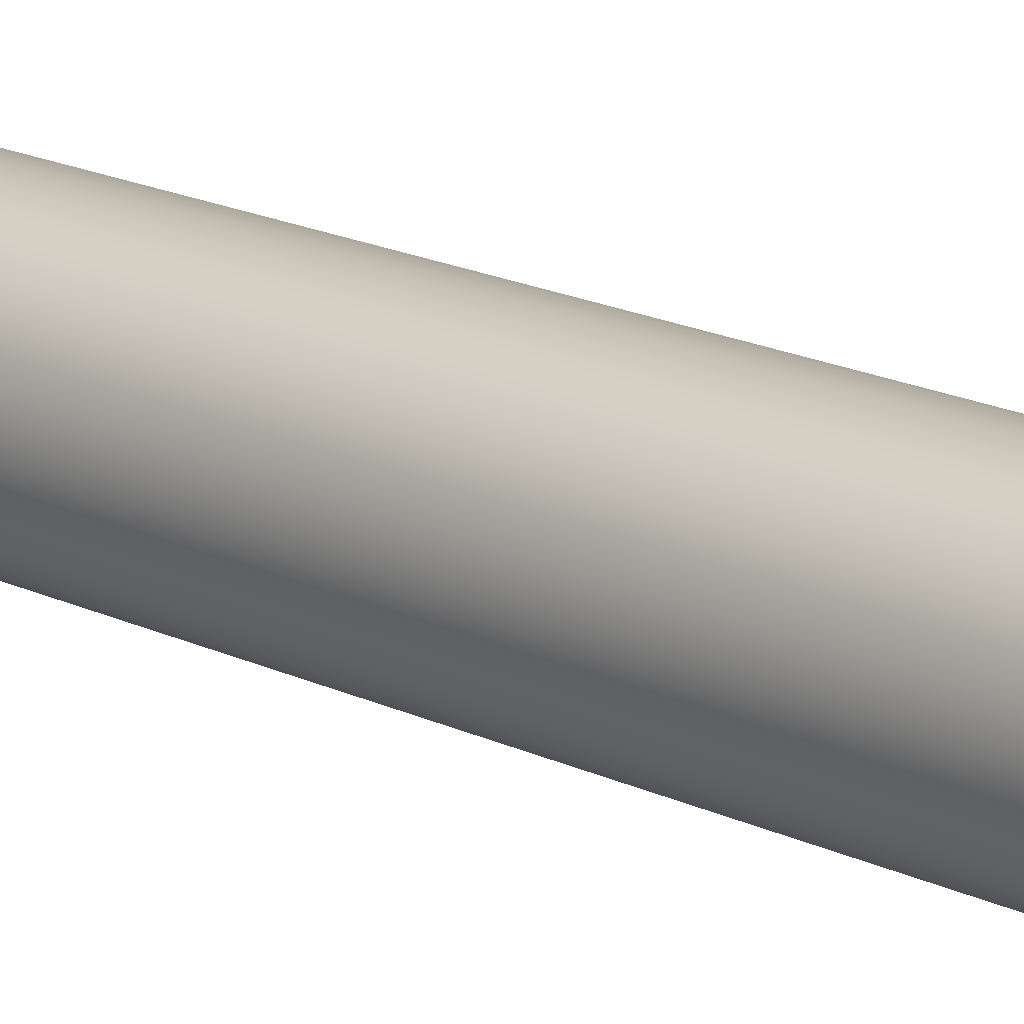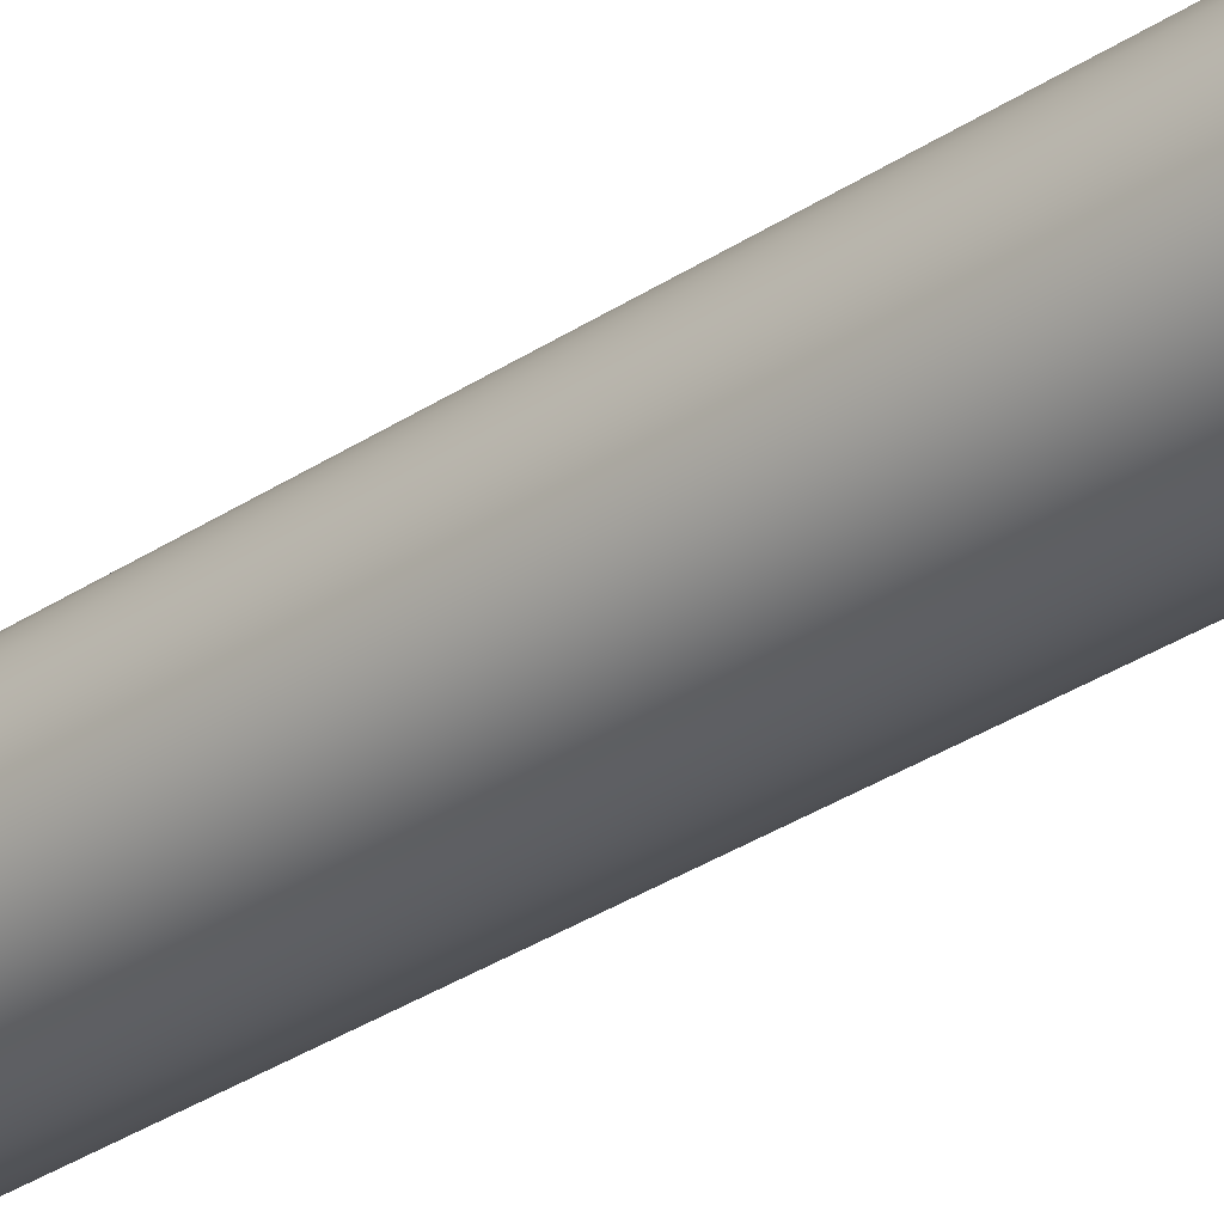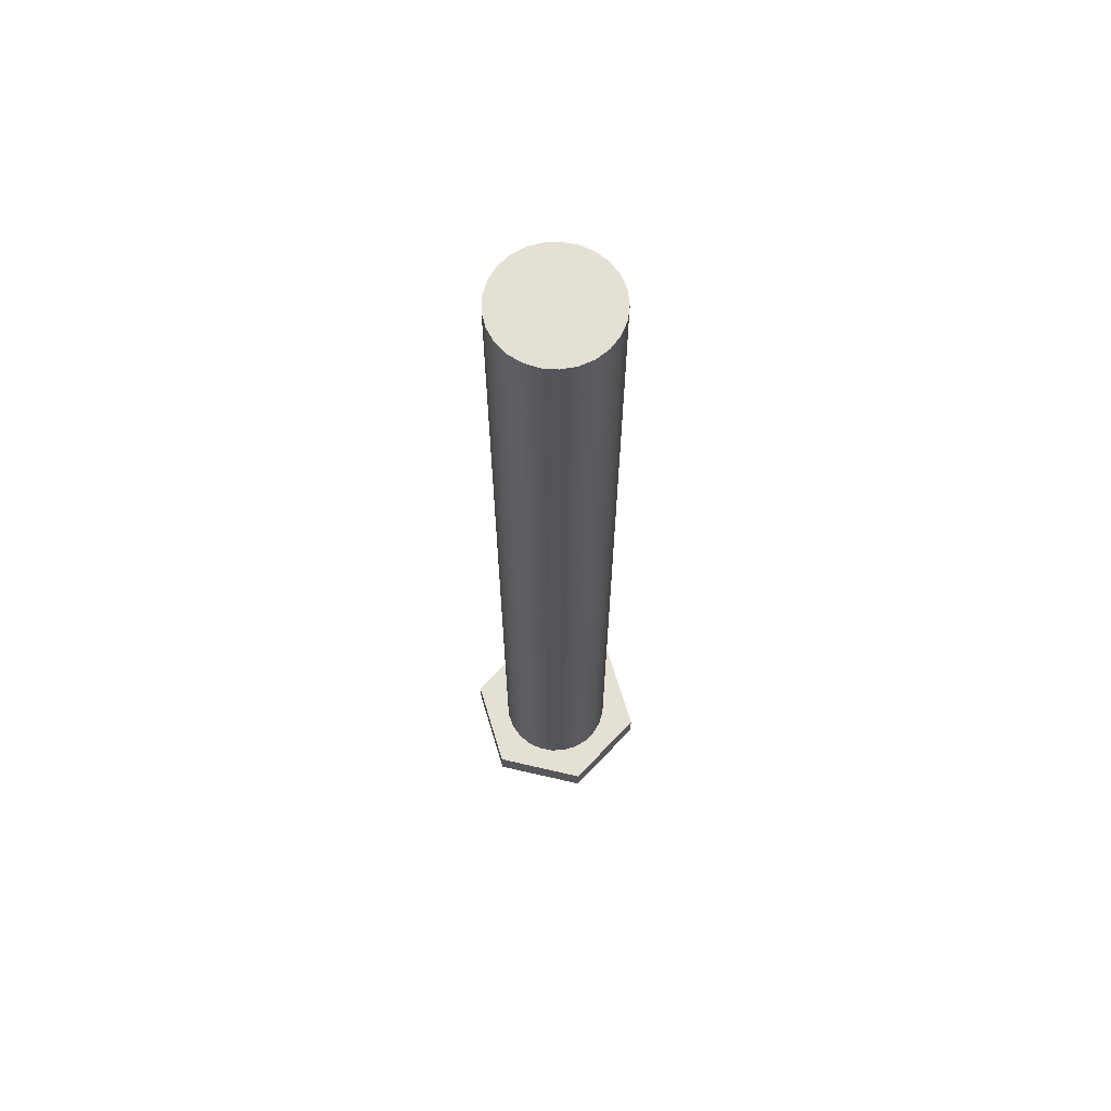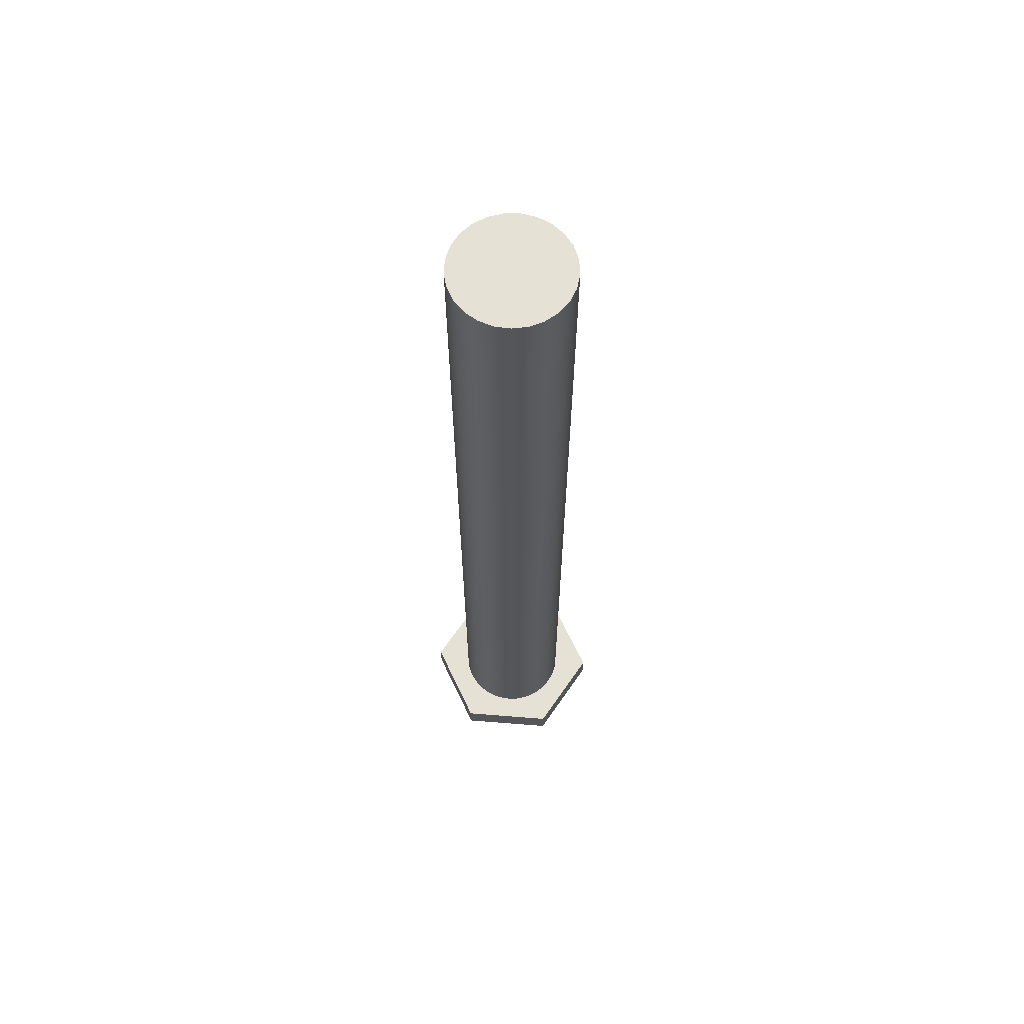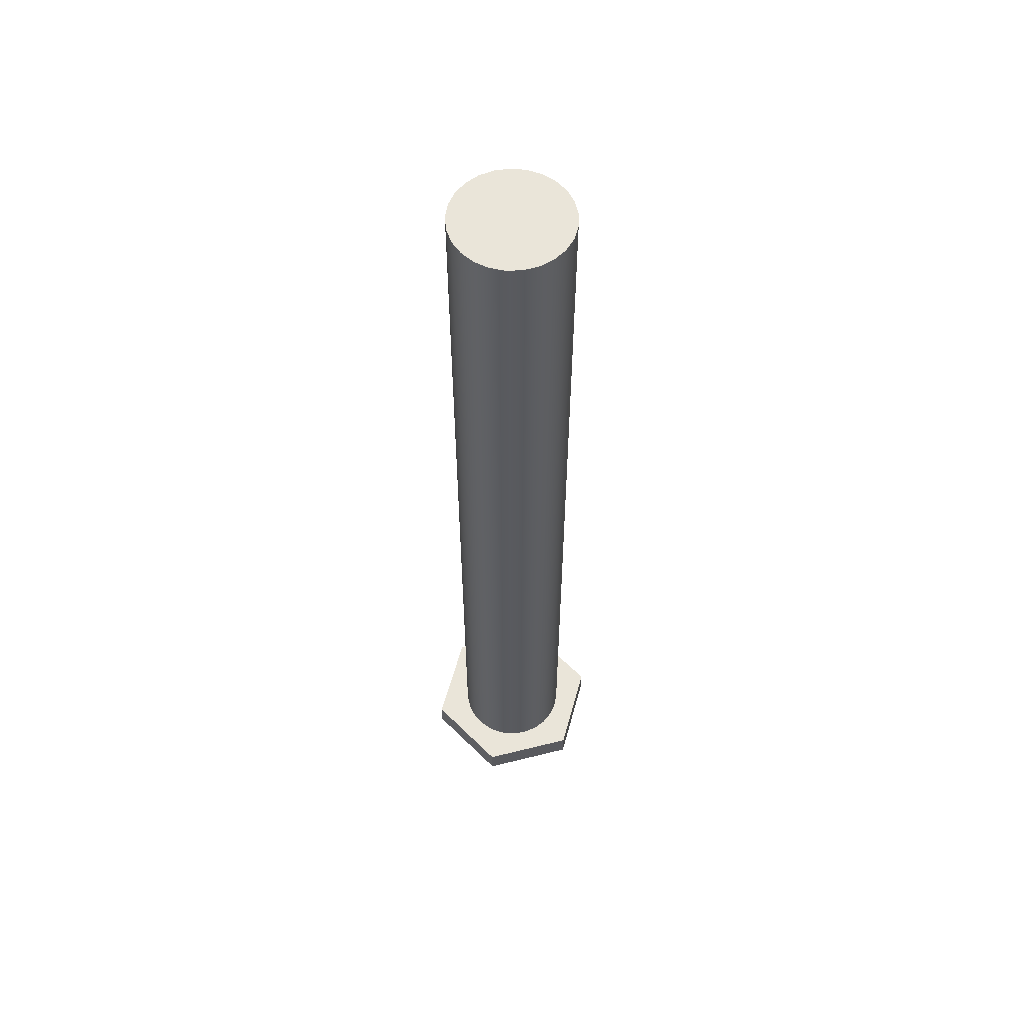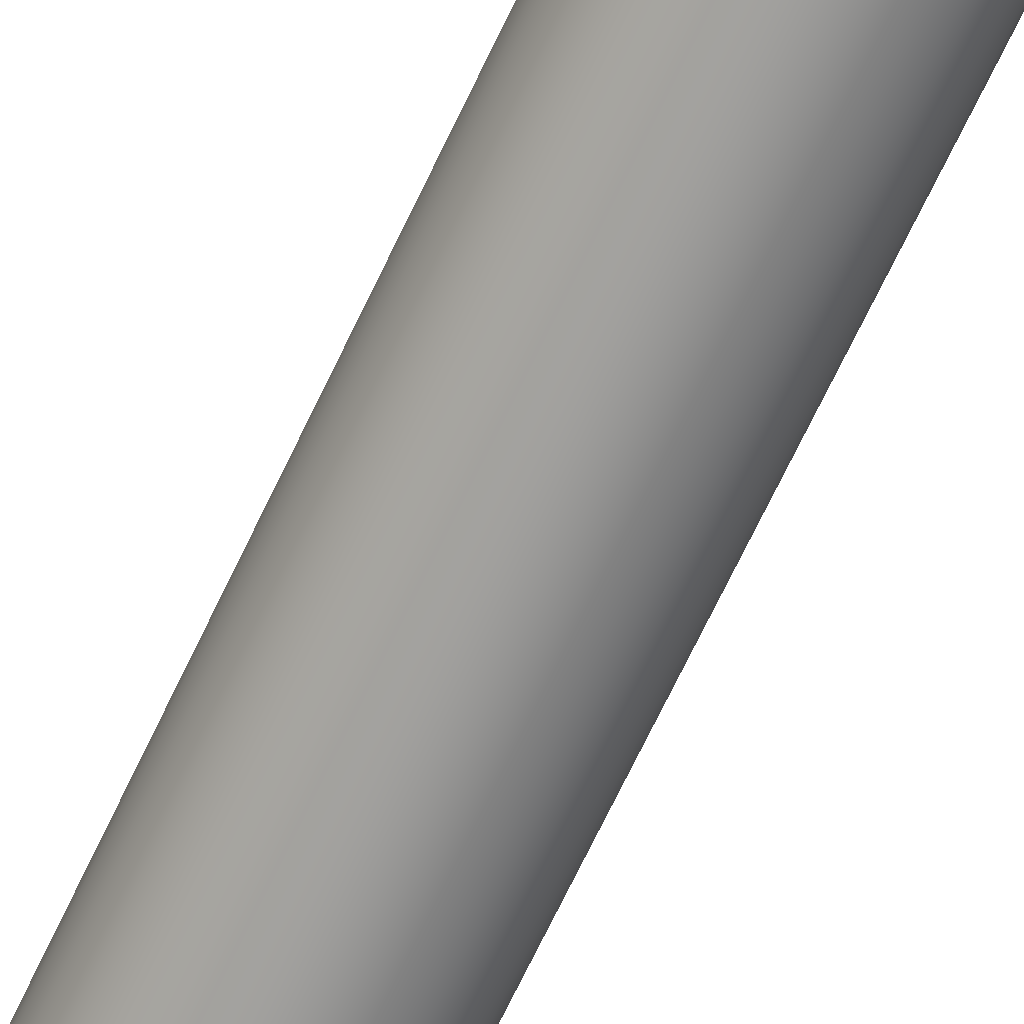
<metadata>
{"format":"obj","ext":"obj","renderer":"f3d","projection":"perspective","resolution":1024,"background":"white","views":[{"elev":15.7,"azim":-42.8,"up":"+Z"},{"elev":-32.6,"azim":132.8,"up":"+Z"},{"elev":65.9,"azim":58.2,"up":"+Y"},{"elev":64.6,"azim":-10.4,"up":"+Y"},{"elev":58.1,"azim":-149.5,"up":"+Y"},{"elev":-69.7,"azim":154.6,"up":"+Z"}]}
</metadata>
<code>
v 0.2 3.3 -2.449e-17
v 0.1937 3.3 0.04974
v 0.1753 3.3 0.09635
v 0.1458 3.3 0.1369
v 0.1072 3.3 0.1689
v 0.0618 3.3 0.1902
v 0.01256 3.3 0.1996
v -0.03748 3.3 0.1965
v -0.08516 3.3 0.181
v -0.1275 3.3 0.1541
v -0.1618 3.3 0.1176
v -0.186 3.3 0.07362
v -0.1984 3.3 0.02507
v -0.1984 3.3 -0.02507
v -0.186 3.3 -0.07362
v -0.1618 3.3 -0.1176
v -0.1275 3.3 -0.1541
v -0.08516 3.3 -0.181
v -0.03748 3.3 -0.1965
v 0.01256 3.3 -0.1996
v 0.0618 3.3 -0.1902
v 0.1072 3.3 -0.1689
v 0.1458 3.3 -0.1369
v 0.1753 3.3 -0.09635
v 0.1937 3.3 -0.04974
v -0.2 0.1 2.449e-17
v -0.1937 0.1 0.04974
v -0.1753 0.1 0.09635
v -0.1458 0.1 0.1369
v -0.1072 0.1 0.1689
v -0.0618 0.1 0.1902
v -0.01256 0.1 0.1996
v 0.03748 0.1 0.1965
v 0.08516 0.1 0.181
v 0.1275 0.1 0.1541
v 0.1618 0.1 0.1176
v 0.186 0.1 0.07362
v 0.1984 0.1 0.02507
v 0.1984 0.1 -0.02507
v 0.186 0.1 -0.07362
v 0.1618 0.1 -0.1176
v 0.1275 0.1 -0.1541
v 0.08516 0.1 -0.181
v 0.03748 0.1 -0.1965
v -0.01256 0.1 -0.1996
v -0.0618 0.1 -0.1902
v -0.1072 0.1 -0.1689
v -0.1458 0.1 -0.1369
v -0.1753 0.1 -0.09635
v -0.1937 0.1 -0.04974
v 0.1984 0.1 0.02507
v 0.2 3.3 -2.449e-17
v 0.2 3.3 -2.449e-17
v 0.1937 3.3 -0.04974
v 0.1753 3.3 -0.09635
v 0.1458 3.3 -0.1369
v 0.1072 3.3 -0.1689
v 0.0618 3.3 -0.1902
v 0.01256 3.3 -0.1996
v -0.03748 3.3 -0.1965
v -0.08516 3.3 -0.181
v -0.1275 3.3 -0.1541
v -0.1618 3.3 -0.1176
v -0.186 3.3 -0.07362
v -0.1984 3.3 -0.02507
v -0.1984 3.3 0.02507
v -0.186 3.3 0.07362
v -0.1618 3.3 0.1176
v -0.1275 3.3 0.1541
v -0.08516 3.3 0.181
v -0.03748 3.3 0.1965
v 0.01256 3.3 0.1996
v 0.0618 3.3 0.1902
v 0.1072 3.3 0.1689
v 0.1458 3.3 0.1369
v 0.1753 3.3 0.09635
v 0.1937 3.3 0.04974
v -0.2309 0 0.2309
v 0.08453 0 0.3155
v 0.08453 0.1 0.3155
v -0.2309 0.1 0.2309
v -0.3155 0 -0.08453
v -0.2309 0 0.2309
v -0.2309 0.1 0.2309
v -0.3155 0.1 -0.08453
v -0.08453 0 -0.3155
v -0.3155 0 -0.08453
v -0.3155 0.1 -0.08453
v -0.08453 0.1 -0.3155
v 0.2309 0 -0.2309
v -0.08453 0 -0.3155
v -0.08453 0.1 -0.3155
v 0.2309 0.1 -0.2309
v 0.3155 0 0.08453
v 0.2309 0 -0.2309
v 0.2309 0.1 -0.2309
v 0.3155 0.1 0.08453
v 0.08453 0 0.3155
v 0.3155 0 0.08453
v 0.3155 0.1 0.08453
v 0.08453 0.1 0.3155
v -0.2 0.1 2.449e-17
v -0.1937 0.1 -0.04974
v -0.1753 0.1 -0.09635
v -0.1458 0.1 -0.1369
v -0.1072 0.1 -0.1689
v -0.0618 0.1 -0.1902
v -0.01256 0.1 -0.1996
v 0.03748 0.1 -0.1965
v 0.08516 0.1 -0.181
v 0.1275 0.1 -0.1541
v 0.1618 0.1 -0.1176
v 0.186 0.1 -0.07362
v 0.1984 0.1 -0.02507
v 0.1984 0.1 0.02507
v 0.186 0.1 0.07362
v 0.1618 0.1 0.1176
v 0.1275 0.1 0.1541
v 0.08516 0.1 0.181
v 0.03748 0.1 0.1965
v -0.01256 0.1 0.1996
v -0.0618 0.1 0.1902
v -0.1072 0.1 0.1689
v -0.1458 0.1 0.1369
v -0.1753 0.1 0.09635
v -0.1937 0.1 0.04974
v 0.08453 0.1 0.3155
v 0.3155 0.1 0.08453
v 0.2309 0.1 -0.2309
v -0.08453 0.1 -0.3155
v -0.3155 0.1 -0.08453
v -0.2309 0.1 0.2309
v 0.3155 0 0.08453
v 0.08453 0 0.3155
v -0.2309 0 0.2309
v -0.3155 0 -0.08453
v -0.08453 0 -0.3155
v 0.2309 0 -0.2309
g 036d46ee-e2c2-11ea-bdb1-54bf646e7e1f
f 2 51 1
f 52 38 39
f 52 39 25
f 25 39 40
f 25 40 24
f 24 40 41
f 24 41 23
f 23 41 42
f 23 42 22
f 22 42 43
f 22 43 21
f 21 43 44
f 21 44 20
f 20 44 45
f 20 45 19
f 19 45 46
f 19 46 18
f 18 46 47
f 18 47 17
f 17 47 48
f 17 48 16
f 16 48 49
f 16 49 15
f 15 49 50
f 15 50 14
f 14 50 26
f 14 26 13
f 13 26 27
f 13 27 12
f 12 27 28
f 12 28 11
f 11 28 29
f 11 29 10
f 10 29 30
f 10 30 9
f 9 30 31
f 9 31 8
f 8 31 32
f 8 32 7
f 7 32 33
f 7 33 6
f 6 33 34
f 6 34 5
f 5 34 35
f 5 35 4
f 4 35 36
f 4 36 3
f 3 36 37
f 3 37 2
f 2 37 51
g 036f1cb0-e2c2-11ea-8b47-54bf646e7e1f
f 54 65 53
f 53 65 66
f 53 66 77
f 77 66 67
f 77 67 76
f 76 67 68
f 76 68 75
f 75 68 69
f 75 69 74
f 74 69 70
f 74 70 73
f 73 70 71
f 73 71 72
f 65 54 64
f 64 54 55
f 64 55 63
f 63 55 56
f 63 56 62
f 62 56 57
f 62 57 61
f 61 57 58
f 61 58 60
f 60 58 59
g 0309dcfa-e2c2-11ea-bb87-54bf646e7e1f
f 78 79 81
f 81 79 80
g 030b6490-e2c2-11ea-9538-54bf646e7e1f
f 82 83 85
f 85 83 84
g 030c9db4-e2c2-11ea-98a2-54bf646e7e1f
f 86 87 89
f 89 87 88
g 03137f9e-e2c2-11ea-8e4b-54bf646e7e1f
f 90 91 93
f 93 91 92
g 0315557a-e2c2-11ea-89ae-54bf646e7e1f
f 94 95 97
f 97 95 96
g 0316dd46-e2c2-11ea-bff5-54bf646e7e1f
f 98 99 101
f 101 99 100
g 03183dc8-e2c2-11ea-a070-54bf646e7e1f
f 126 102 131
f 131 102 103
f 131 103 104
f 104 105 131
f 131 105 130
f 130 105 106
f 130 106 107
f 107 108 130
f 130 108 109
f 130 109 129
f 129 109 110
f 129 110 111
f 111 112 129
f 129 112 113
f 129 113 128
f 128 113 114
f 128 114 115
f 115 116 128
f 128 116 117
f 128 117 118
f 128 118 127
f 127 118 119
f 127 119 120
f 120 121 127
f 127 121 122
f 127 122 132
f 132 122 123
f 132 123 124
f 124 125 132
f 132 125 126
f 132 126 131
g 03199dca-e2c2-11ea-ab4f-54bf646e7e1f
f 134 135 133
f 133 135 136
f 133 136 138
f 138 136 137

</code>
